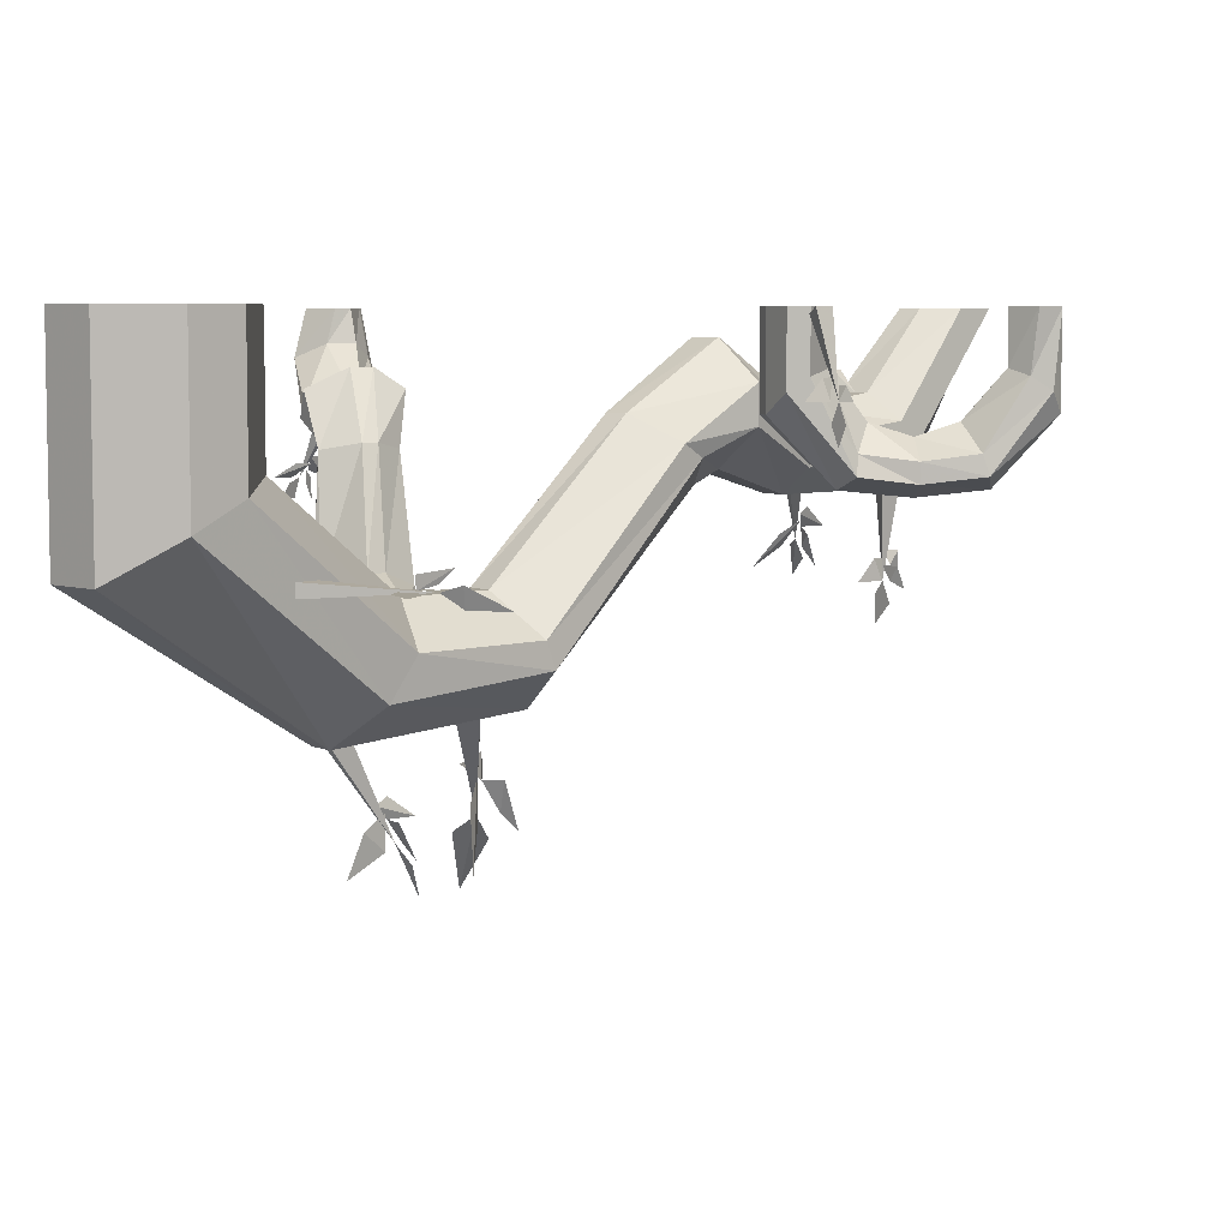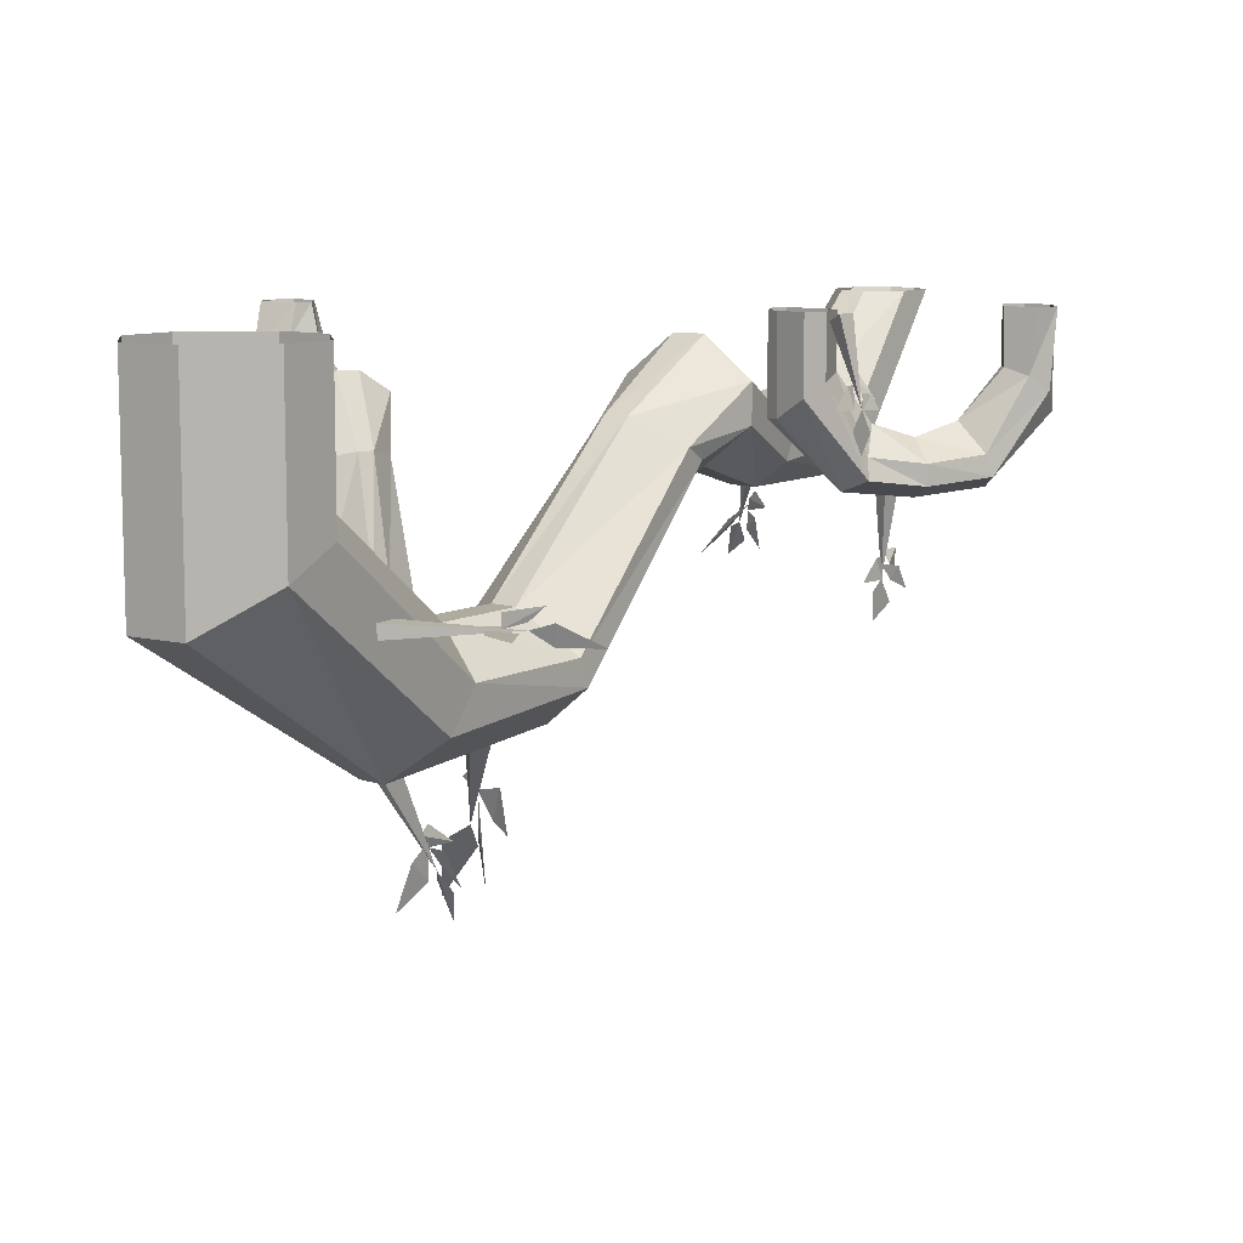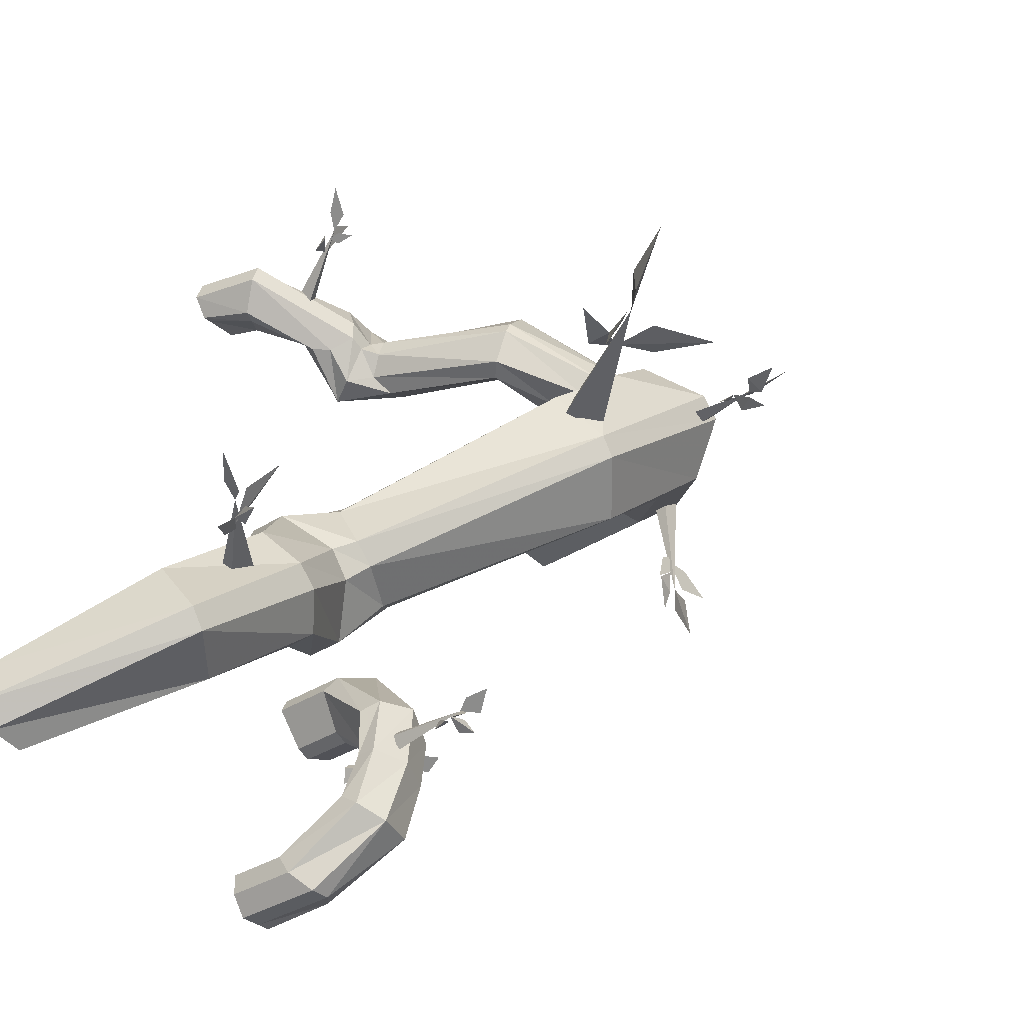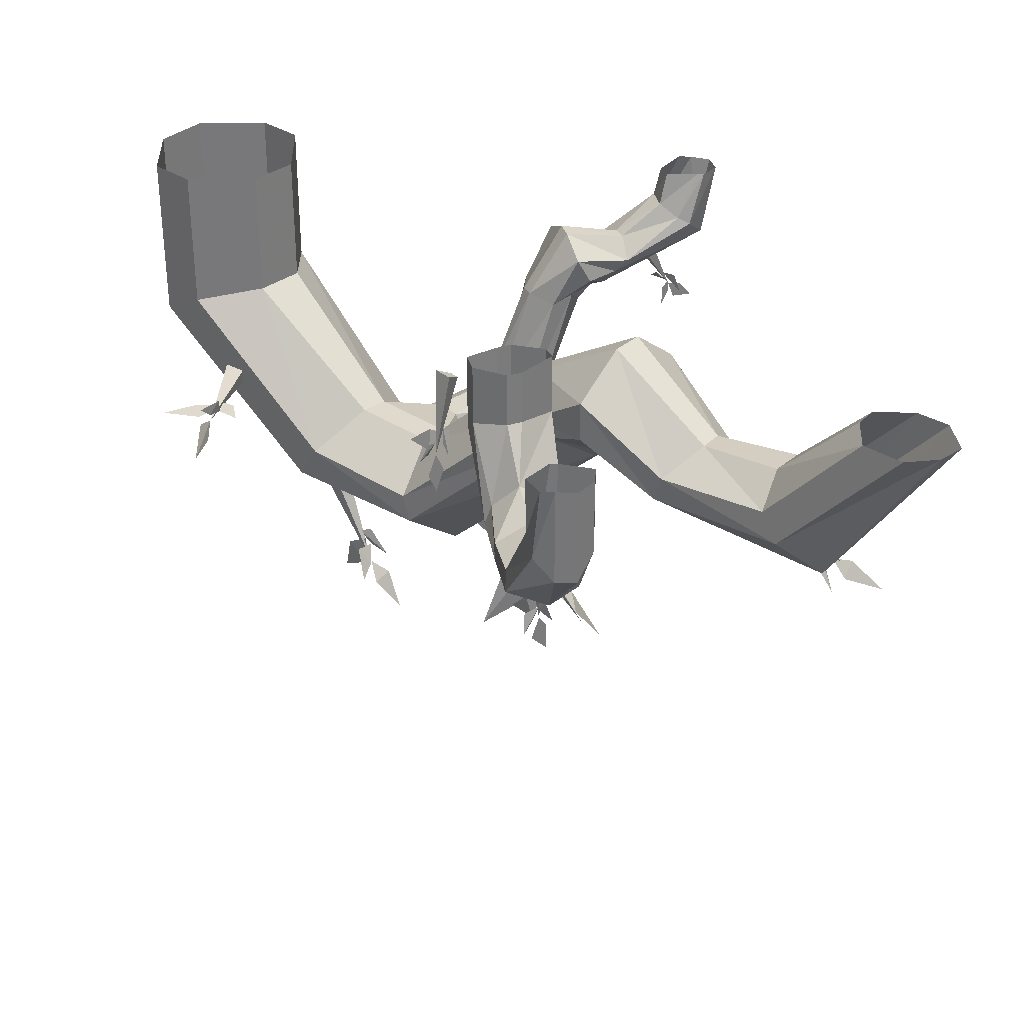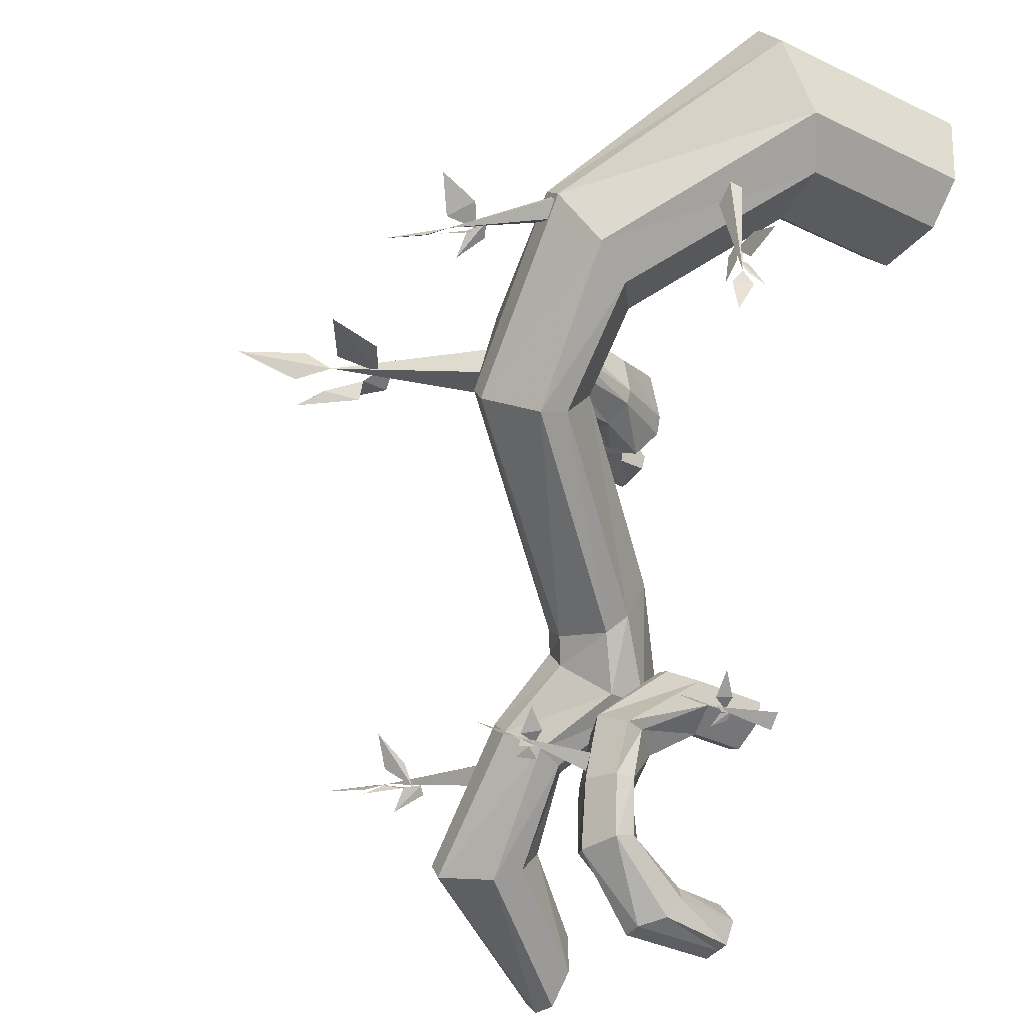
<metadata>
{"format":"obj","ext":"obj","renderer":"f3d","projection":"perspective","resolution":1024,"background":"white","views":[{"elev":6.0,"azim":98.3,"up":"+Y"},{"elev":9.6,"azim":87.1,"up":"+Y"},{"elev":-34.0,"azim":-48.8,"up":"+Z"},{"elev":32.7,"azim":-176.6,"up":"+Y"},{"elev":-37.7,"azim":58.6,"up":"+Z"}]}
</metadata>
<code>
o object/roots/base
v 45 0 59
v 39 0 54
v 39 -22 54
v 45 -26 59
v 56 0 58
v 56 -32 58
v 61 0 51
v 61 -32 51
v 60 0 40
v 60 -26 40
v 54 0 35
v 54 -22 35
v 43 0 36
v 43 -20 36
v 38 0 42
v 38 -20 42
v 22 -36 27
v 20 -42 36
v 23 -48 38
v 31 -54 34
v 34 -54 31
v 36 -48 23
v 33 -42 20
v 25 -36 24
v 14 -36 15
v 11 -36 18
v 13 -38 30
v 18 -42 34
v 18 -47 34
v 13 -50 30
v 10 -50 27
v 7 -52 14
v 9 -52 11
v 16 -46 6
v 17 -42 7
v -4 -18 -8
v -5 -14 0
v -7 -14 3
v 5 -42 23
v 8 -42 25
v 10 -38 27
v 3 -35 31
v 5 -35 33
v 3 -37 40
v 3 -39 41
v -2 -41 36
v -3 -41 34
v 8 -47 25
v 3 -46 22
v -17 -20 2
v -17 -24 -5
v -14 -24 -8
v -7 -20 -10
v -12 -16 -17
v -12 -10 -17
v -17 -4 -11
v -20 -4 -7
v -14 -18 5
v -3 -39 29
v -1 -37 28
v -6 -19 31
v -2 -18 33
v -1 -18 35
v -1 -19 41
v -5 -18 42
v -9 -20 39
v -10 -20 36
v -25 -10 -1
v -25 -16 -1
v -20 -22 -7
v -17 -22 -11
v -27 -26 -19
v -23 -22 -23
v -24 -18 -24
v -30 -14 -21
v -32 -14 -18
v -34 -18 -12
v -34 -22 -11
v -43 -12 -26
v -48 -16 -23
v -50 -20 -24
v -30 -26 -16
v -49 -26 -32
v -47 -26 -35
v -40 -20 -37
v -38 -16 -35
v -40 -12 -30
v -50 0 -37
v -52 0 -34
v -58 0 -34
v -62 0 -37
v -63 0 -43
v -60 0 -46
v -55 0 -47
v -50 0 -43
v -9 -18 33
v -12 -15 32
v -10 -11 31
v -8 -8 35
v -7 -8 38
v -5 -11 44
v -7 -15 45
v -10 -18 39
v -12 -18 37
v -14 -18 38
v -16 -15 36
v -18 -13 36
v -17 -10 39
v -16 -10 41
v -13 -13 46
v -12 -15 46
v -14 -18 41
v -29 -11 47
v -30 -11 44
v -28 -8 40
v -26 -7 40
v -23 -5 41
v -22 -5 45
v -23 -7 50
v -24 -8 50
v -28 0 49
v -31 0 48
v -32 0 45
v -30 0 42
v -29 0 42
v -24 0 42
v -23 0 44
v -26 0 49
v -8 0 -57
v -6 0 -54
v -6 -9 -53
v -7 -11 -56
v -10 0 -57
v -10 -14 -57
v -13 0 -57
v -13 -14 -57
v -15 0 -54
v -15 -11 -54
v -15 0 -51
v -15 -9 -51
v -10 0 -50
v -10 -8 -50
v -9 0 -50
v -8 -8 -50
v -8 -15 -44
v -3 -19 -47
v -3 -22 -48
v -9 -24 -48
v -13 -22 -46
v -13 -19 -44
v -6 -17 -38
v -1 -20 -39
v -1 -23 -39
v -6 -25 -38
v -11 -23 -37
v -11 -20 -37
v -4 -15 -32
v 0 -19 -31
v 1 -22 -31
v -4 -24 -28
v -7 0 -19
v -8 0 -21
v -8 -9 -21
v -7 -11 -19
v -2 0 -18
v -2 -14 -18
v 0 0 -19
v 0 -14 -19
v 4 0 -22
v 4 -11 -22
v 3 0 -25
v 3 -9 -25
v -2 0 -27
v -2 -8 -27
v -4 0 -26
v -4 -8 -26
v -10 -19 -29
v -9 -22 -28
v 48 -33 19
v 52 -33 19
v 57 -33 16
v 51 -33 15
v 49 -34 31
v 46 -34 29
v 49 -33 14
v 49 -32 31
v 46 -32 29
v 48 -33 17
v 49 -32 14
v 50 -30 12
v 48 -31 17
v 49 -35 11
v 50 -35 5
v 50 -32 11
v 48 -33 20
v 45 -33 15
v 46 -33 19
v -3 -63 20
v 2 -66 20
v 5 -75 19
v -3 -70 20
v 10 -50 21
v 5 -48 22
v -7 -69 21
v 9 -50 17
v 3 -48 18
v -6 -64 20
v -9 -69 18
v -12 -72 16
v -7 -64 17
v -10 -72 25
v -15 -81 25
v -11 -73 20
v -1 -61 22
v -12 -64 21
v -6 -60 20
v 26 -63 26
v 29 -65 28
v 30 -71 30
v 26 -68 26
v 32 -54 32
v 29 -53 30
v 25 -67 25
v 33 -54 31
v 31 -53 29
v 25 -64 26
v 25 -67 24
v 26 -69 22
v 27 -64 24
v 22 -69 25
v 20 -75 23
v 24 -70 23
v 27 -62 27
v 22 -64 23
v 25 -61 26
v -47 -31 -20
v -46 -33 -17
v -46 -38 -13
v -49 -35 -17
v -38 -23 -18
v -41 -22 -20
v -50 -34 -19
v -37 -24 -19
v -40 -23 -21
v -48 -32 -20
v -49 -35 -20
v -50 -38 -22
v -47 -33 -21
v -53 -35 -18
v -58 -40 -18
v -52 -37 -20
v -46 -30 -20
v -51 -32 -23
v -47 -29 -21
v -7 -33 -34
v -5 -33 -33
v -3 -36 -31
v -6 -36 -34
v -7 -24 -33
v -8 -24 -34
v -7 -36 -34
v -5 -24 -34
v -7 -24 -36
v -7 -34 -34
v -6 -36 -35
v -5 -37 -37
v -5 -34 -36
v -8 -38 -33
v -8 -42 -33
v -6 -39 -35
v -7 -32 -34
v -7 -34 -35
v -9 -35 -36
v -8 -32 -36
v -24 -22 48
v -23 -22 50
v -22 -24 53
v -25 -24 51
v -21 -14 46
v -22 -14 45
v -25 -24 50
v -20 -15 44
v -21 -15 43
v -25 -23 49
v -25 -25 49
v -24 -27 48
v -24 -24 48
v -27 -25 52
v -29 -28 54
v -26 -27 51
v -24 -21 48
v -26 -23 49
v -27 -24 47
v -26 -21 47
v 7 -9 -28
v 9 -9 -27
v 12 -12 -25
v 9 -12 -28
v 6 -1 -25
v 5 -1 -26
v 8 -12 -29
v 8 0 -26
v 6 0 -28
v 8 -10 -29
v 9 -12 -29
v 10 -12 -31
v 9 -10 -30
v 7 -15 -28
v 8 -18 -29
v 9 -15 -30
v 7 -8 -28
v 7 -10 -29
v 6 -11 -31
v 6 -8 -29
f 1 2 3
f 1 3 4
f 1 4 5
f 5 4 6
f 5 6 7
f 7 6 8
f 7 8 9
f 9 8 10
f 9 10 11
f 11 10 12
f 11 12 13
f 13 12 14
f 13 14 15
f 15 14 16
f 15 16 2
f 2 16 3
f 3 16 17
f 3 17 18
f 3 18 4
f 4 18 19
f 4 19 6
f 6 19 20
f 6 20 8
f 8 20 21
f 8 21 10
f 10 21 22
f 10 22 12
f 12 22 23
f 12 23 14
f 14 23 24
f 14 24 16
f 16 24 17
f 17 24 25
f 17 25 26
f 17 26 27
f 17 27 28
f 17 28 18
f 18 28 19
f 19 28 29
f 19 29 30
f 19 30 20
f 20 30 31
f 20 31 32
f 20 32 21
f 21 32 33
f 21 33 22
f 22 33 34
f 22 34 23
f 23 34 35
f 23 35 24
f 24 35 25
f 25 35 36
f 25 36 37
f 25 37 26
f 26 37 38
f 26 38 39
f 26 39 40
f 26 40 41
f 26 41 27
f 27 41 42
f 27 42 43
f 27 43 28
f 28 43 44
f 28 44 29
f 29 44 45
f 29 45 30
f 30 45 46
f 30 46 31
f 31 46 47
f 31 47 48
f 31 48 49
f 31 49 32
f 32 49 50
f 32 50 51
f 32 51 33
f 33 51 52
f 33 52 34
f 34 52 53
f 34 53 35
f 35 53 36
f 36 53 54
f 36 54 55
f 36 55 37
f 37 55 56
f 37 56 38
f 38 56 57
f 38 57 58
f 38 58 39
f 39 58 49
f 39 49 48
f 39 48 40
f 40 48 59
f 40 59 60
f 40 60 41
f 41 60 42
f 42 60 61
f 42 61 62
f 42 62 43
f 43 62 63
f 43 63 44
f 44 63 64
f 44 64 45
f 45 64 65
f 45 65 46
f 46 65 66
f 46 66 47
f 47 66 67
f 47 67 59
f 47 59 48
f 58 50 49
f 50 58 68
f 50 68 69
f 50 69 51
f 51 69 70
f 51 70 52
f 52 70 71
f 52 71 53
f 53 71 54
f 54 71 72
f 54 72 73
f 54 73 55
f 55 73 74
f 55 74 56
f 56 74 75
f 56 75 57
f 57 75 76
f 57 76 68
f 57 68 58
f 77 78 69
f 77 69 68
f 77 68 76
f 77 76 79
f 77 79 80
f 77 80 78
f 78 80 81
f 78 81 82
f 78 82 70
f 78 70 69
f 82 72 71
f 82 71 70
f 81 83 82
f 82 83 72
f 72 83 84
f 72 84 73
f 73 84 85
f 73 85 74
f 74 85 86
f 74 86 75
f 75 86 87
f 75 87 76
f 76 87 79
f 79 87 88
f 79 88 89
f 79 89 80
f 80 89 90
f 80 90 81
f 81 90 91
f 81 91 83
f 83 91 92
f 83 92 84
f 84 92 93
f 84 93 85
f 85 93 94
f 85 94 86
f 86 94 95
f 86 95 87
f 87 95 88
f 67 96 59
f 59 96 60
f 60 96 61
f 61 96 97
f 61 97 98
f 61 98 62
f 62 98 99
f 62 99 63
f 63 99 100
f 63 100 64
f 64 100 101
f 64 101 65
f 65 101 102
f 65 102 66
f 66 102 103
f 66 103 67
f 67 103 104
f 67 104 96
f 96 104 97
f 97 104 105
f 97 105 106
f 97 106 98
f 98 106 107
f 98 107 99
f 99 107 108
f 99 108 100
f 100 108 109
f 100 109 101
f 101 109 110
f 101 110 102
f 102 110 111
f 102 111 103
f 103 111 112
f 103 112 104
f 104 112 105
f 105 112 113
f 105 113 114
f 105 114 106
f 106 114 115
f 106 115 107
f 107 115 116
f 107 116 108
f 108 116 117
f 108 117 109
f 109 117 118
f 109 118 110
f 110 118 119
f 110 119 111
f 111 119 120
f 111 120 112
f 112 120 113
f 113 120 121
f 113 121 122
f 113 122 114
f 114 122 123
f 114 123 115
f 115 123 124
f 115 124 116
f 116 124 125
f 116 125 117
f 117 125 126
f 117 126 118
f 118 126 127
f 118 127 119
f 119 127 128
f 119 128 120
f 120 128 121
f 129 130 131
f 129 131 132
f 129 132 133
f 133 132 134
f 133 134 135
f 135 134 136
f 135 136 137
f 137 136 138
f 137 138 139
f 139 138 140
f 139 140 141
f 141 140 142
f 141 142 143
f 143 142 144
f 143 144 130
f 130 144 131
f 131 144 145
f 131 145 146
f 131 146 132
f 132 146 147
f 132 147 134
f 134 147 148
f 134 148 136
f 136 148 138
f 138 148 149
f 138 149 140
f 140 149 150
f 140 150 142
f 142 150 145
f 142 145 144
f 144 145 145
f 145 145 151
f 145 151 146
f 146 151 152
f 146 152 147
f 147 152 153
f 147 153 148
f 148 153 154
f 148 154 149
f 149 154 155
f 149 155 150
f 150 155 156
f 150 156 145
f 145 156 151
f 145 151 151
f 151 151 157
f 151 157 157
f 151 157 152
f 152 157 158
f 152 158 153
f 153 158 159
f 153 159 154
f 154 159 160
f 154 160 160
f 154 160 154
f 154 154 148
f 154 148 148
f 148 148 136
f 161 162 163
f 161 163 164
f 161 164 165
f 165 164 166
f 165 166 167
f 167 166 168
f 167 168 169
f 169 168 170
f 169 170 171
f 171 170 172
f 171 172 173
f 173 172 174
f 173 174 175
f 175 174 176
f 175 176 162
f 162 176 163
f 163 176 157
f 163 157 177
f 163 177 164
f 164 177 178
f 164 178 166
f 166 178 160
f 166 160 168
f 168 160 170
f 170 160 159
f 170 159 172
f 172 159 158
f 172 158 174
f 174 158 157
f 174 157 176
f 176 157 157
f 168 160 160
f 178 177 156
f 178 156 155
f 178 155 160
f 160 155 154
f 177 157 151
f 177 151 156
f 179 180 181
f 179 181 182
f 179 182 180
f 180 182 181
f 183 184 185
f 183 185 186
f 183 186 184
f 184 186 187
f 184 187 185
f 185 187 186
f 188 189 190
f 188 190 191
f 188 191 189
f 189 191 190
f 185 192 193
f 185 193 194
f 185 194 192
f 192 194 193
f 195 188 196
f 195 196 197
f 195 197 188
f 188 197 196
f 198 199 200
f 198 200 201
f 198 201 199
f 199 201 200
f 202 203 204
f 202 204 205
f 202 205 203
f 203 205 206
f 203 206 204
f 204 206 205
f 207 208 209
f 207 209 210
f 207 210 208
f 208 210 209
f 204 211 212
f 204 212 213
f 204 213 211
f 211 213 212
f 214 207 215
f 214 215 216
f 214 216 207
f 207 216 215
f 217 218 219
f 217 219 220
f 217 220 218
f 218 220 219
f 221 222 223
f 221 223 224
f 221 224 222
f 222 224 225
f 222 225 223
f 223 225 224
f 226 227 228
f 226 228 229
f 226 229 227
f 227 229 228
f 223 230 231
f 223 231 232
f 223 232 230
f 230 232 231
f 233 226 234
f 233 234 235
f 233 235 226
f 226 235 234
f 236 237 238
f 236 238 239
f 236 239 237
f 237 239 238
f 240 241 242
f 240 242 243
f 240 243 241
f 241 243 244
f 241 244 242
f 242 244 243
f 245 246 247
f 245 247 248
f 245 248 246
f 246 248 247
f 242 249 250
f 242 250 251
f 242 251 249
f 249 251 250
f 252 245 253
f 252 253 254
f 252 254 245
f 245 254 253
f 255 256 257
f 255 257 258
f 255 258 256
f 256 258 257
f 259 260 261
f 259 261 262
f 259 262 260
f 260 262 263
f 260 263 261
f 261 263 262
f 264 265 266
f 264 266 267
f 264 267 265
f 265 267 266
f 261 268 269
f 261 269 270
f 261 270 268
f 268 270 269
f 271 272 273
f 271 273 274
f 271 274 272
f 272 274 273
f 275 276 277
f 275 277 278
f 275 278 276
f 276 278 277
f 279 280 281
f 279 281 282
f 279 282 280
f 280 282 283
f 280 283 281
f 281 283 282
f 284 285 286
f 284 286 287
f 284 287 285
f 285 287 286
f 281 288 289
f 281 289 290
f 281 290 288
f 288 290 289
f 291 292 293
f 291 293 294
f 291 294 292
f 292 294 293
f 295 296 297
f 295 297 298
f 295 298 296
f 296 298 297
f 299 300 301
f 299 301 302
f 299 302 300
f 300 302 303
f 300 303 301
f 301 303 302
f 304 305 306
f 304 306 307
f 304 307 305
f 305 307 306
f 301 308 309
f 301 309 310
f 301 310 308
f 308 310 309
f 311 312 313
f 311 313 314
f 311 314 312
f 312 314 313

</code>
